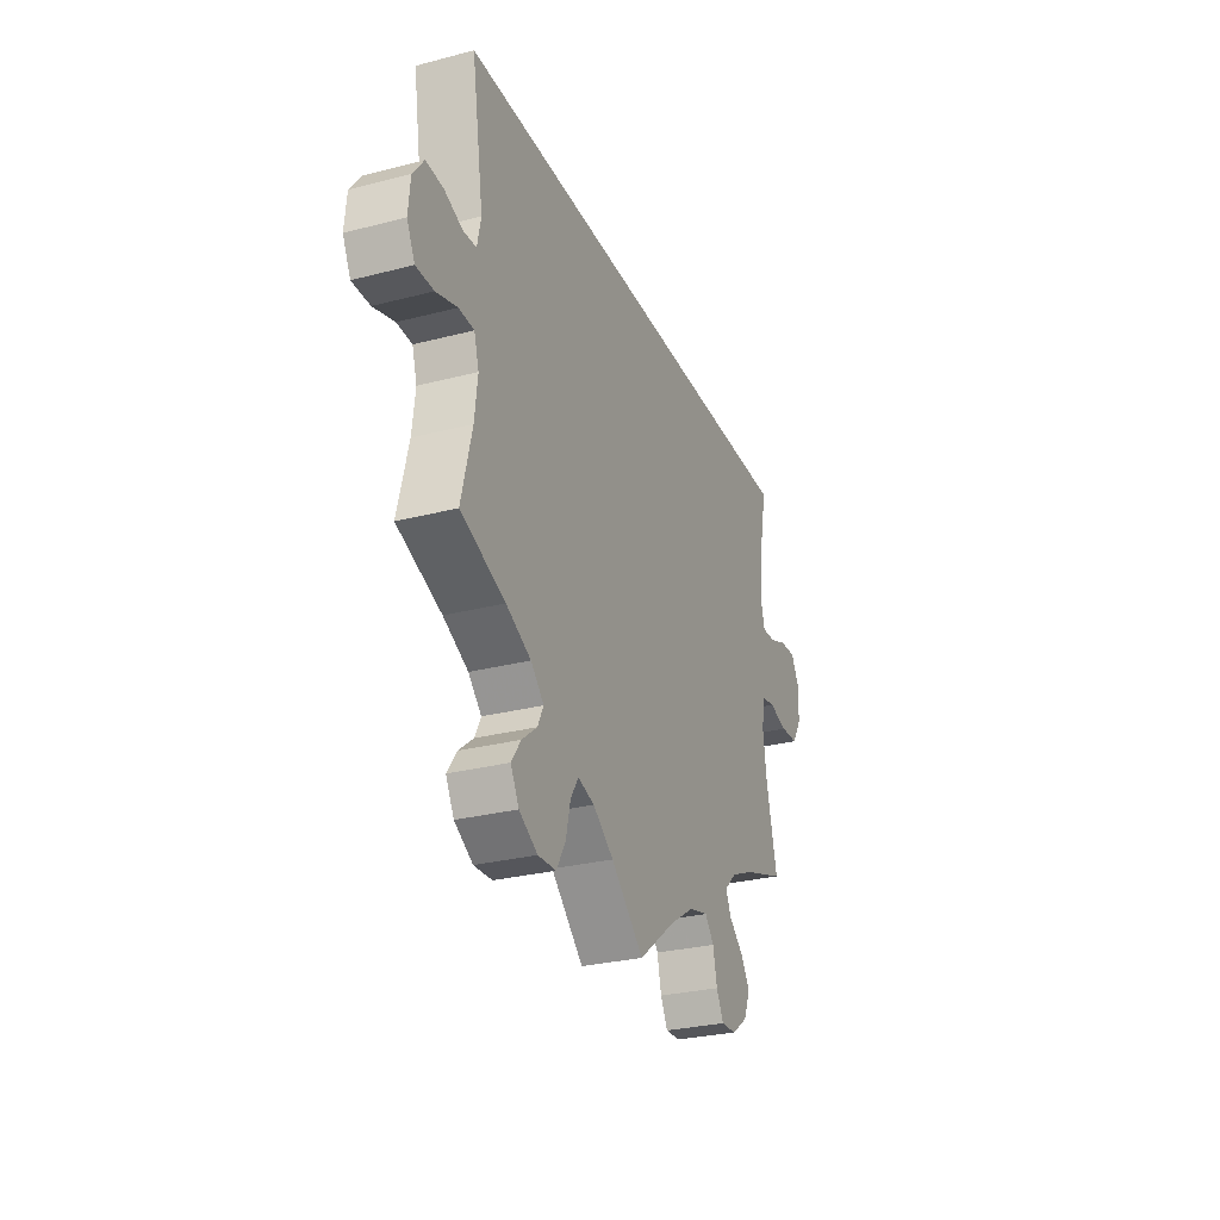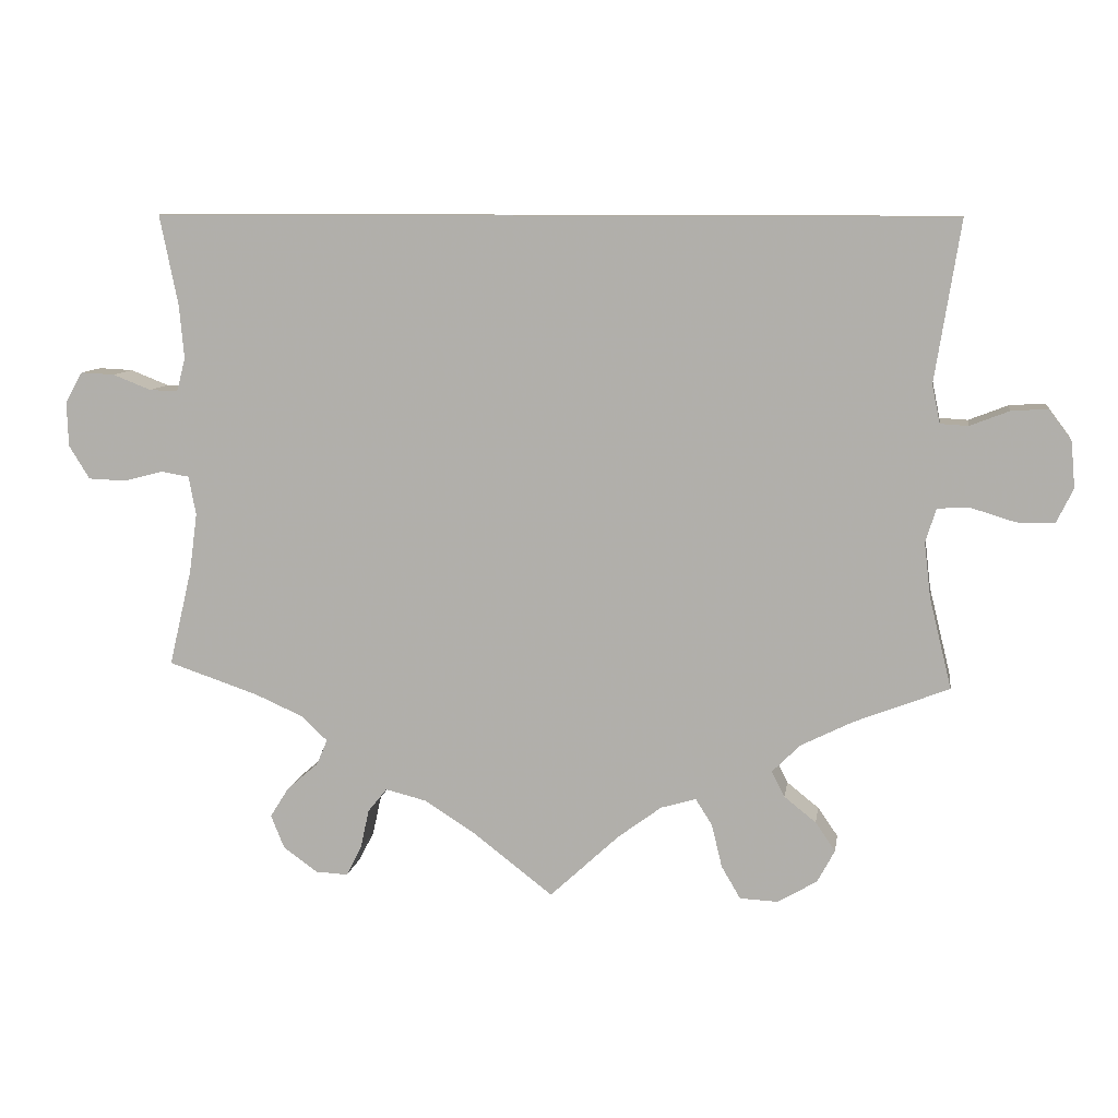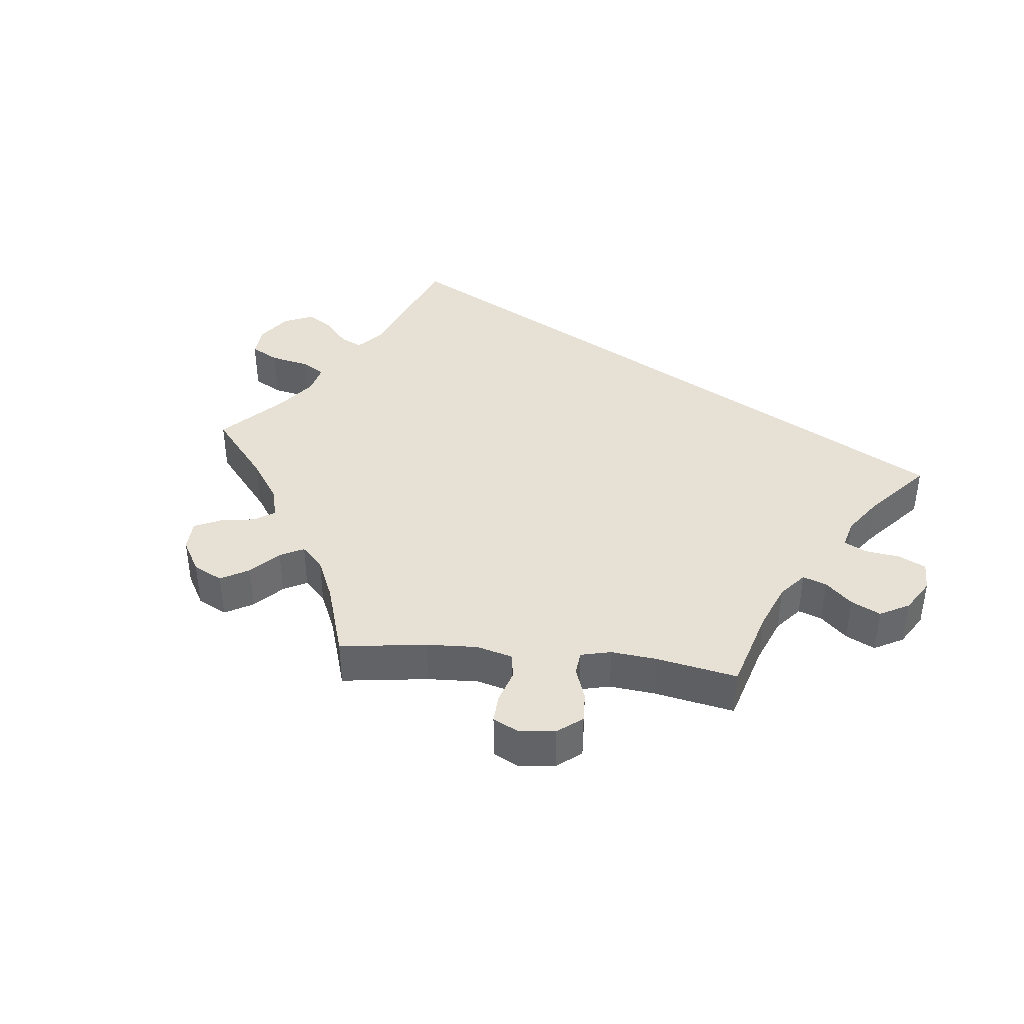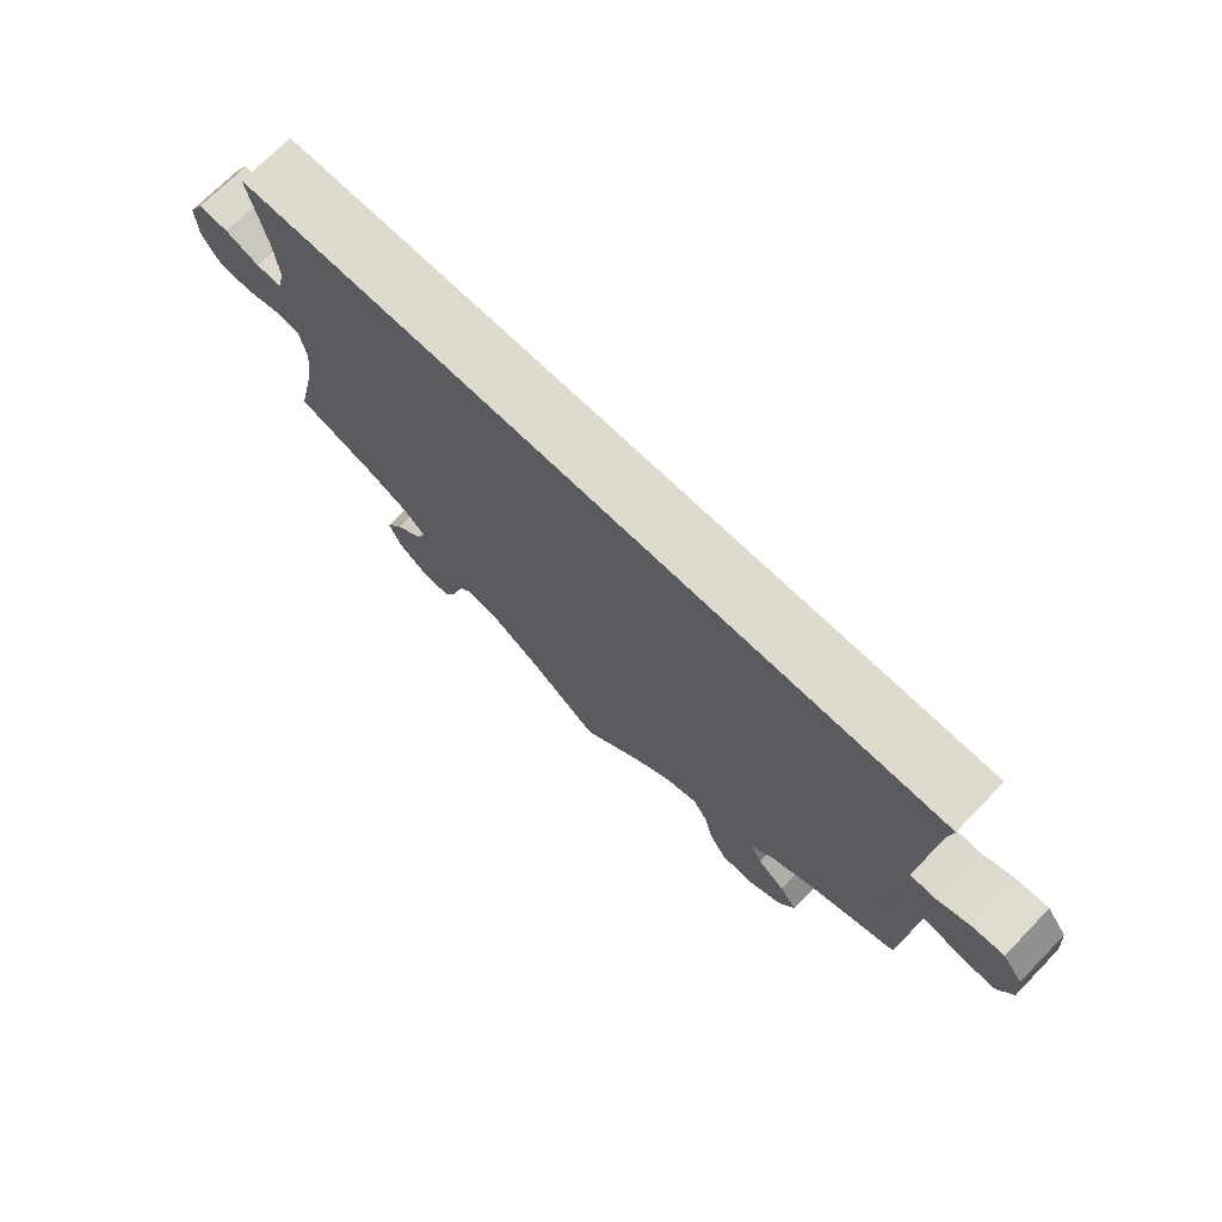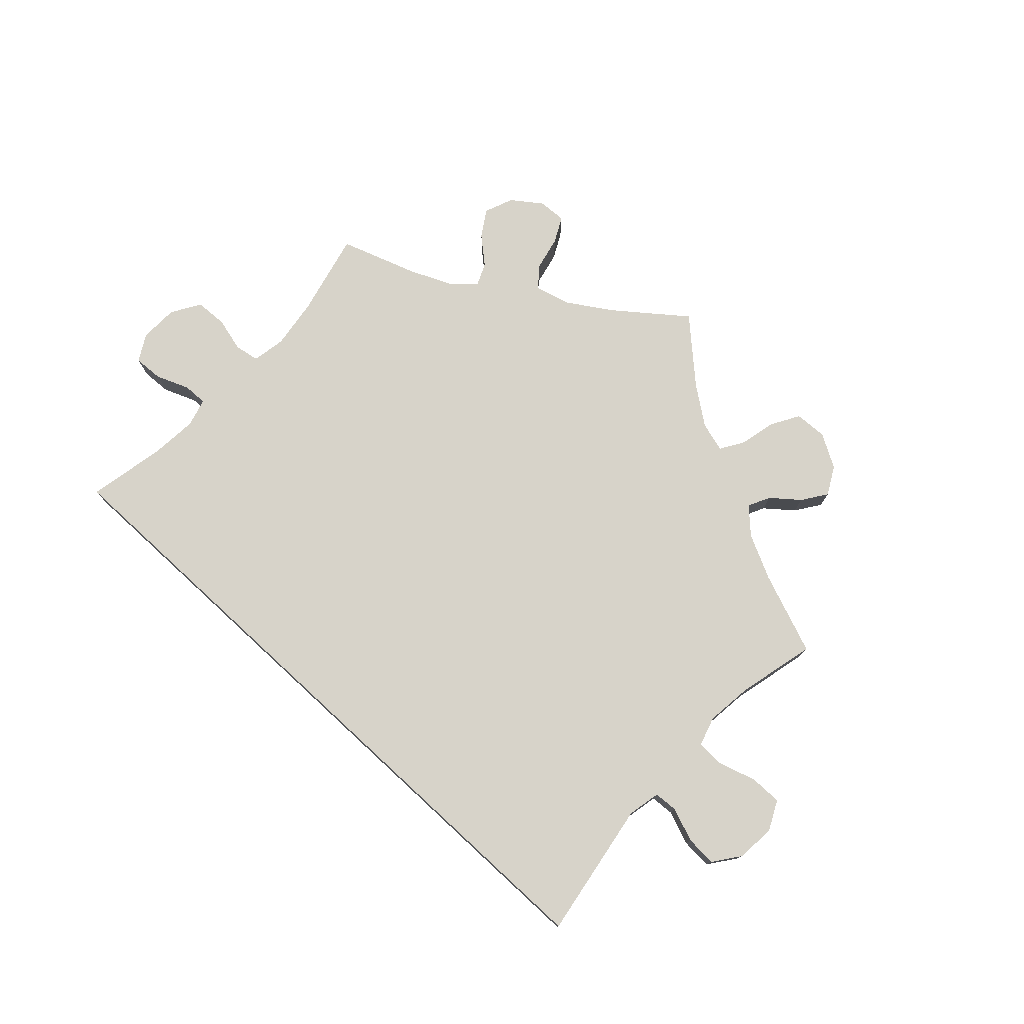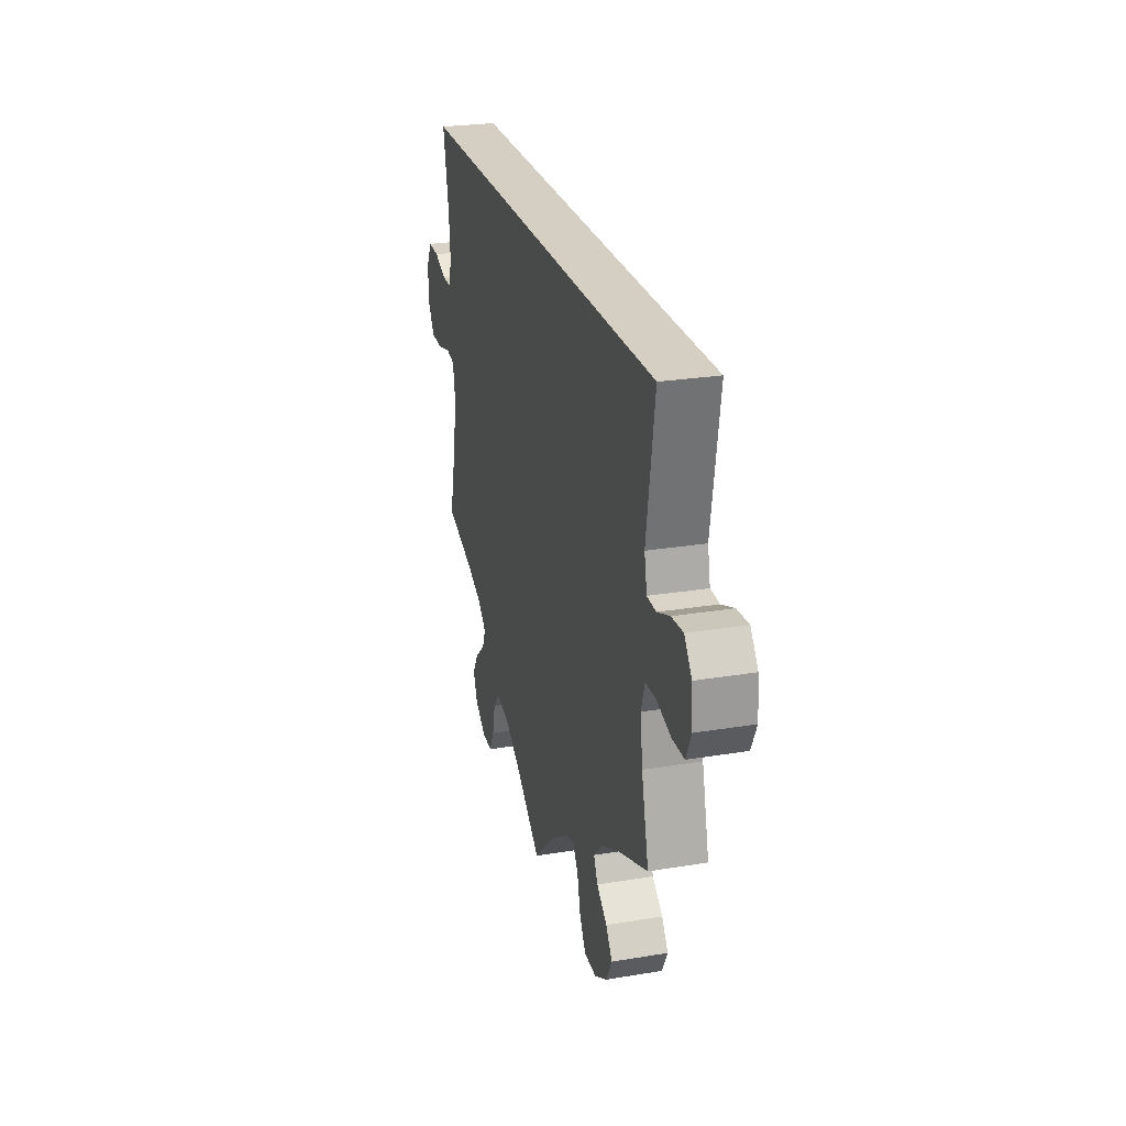
<metadata>
{"format":"obj","ext":"obj","renderer":"f3d","projection":"perspective","resolution":1024,"background":"white","views":[{"elev":-28.5,"azim":111.3,"up":"+Z"},{"elev":9.4,"azim":8.9,"up":"+Z"},{"elev":39.2,"azim":-143.8,"up":"+Y"},{"elev":71.2,"azim":44.3,"up":"+Z"},{"elev":76.2,"azim":42.7,"up":"+Y"},{"elev":25.5,"azim":75.1,"up":"+Z"}]}
</metadata>
<code>
v 0.469 0.07 0.089
v 0.479 0.07 0.041
v 0.514 0.07 0.039
v 0.563 0.07 0.058
v 0.608 0.07 0.061
v 0.637 0.07 0.022
v 0.642 0.07 -0.035
v 0.621 0.07 -0.078
v 0.574 0.07 -0.078
v 0.518 0.07 -0.061
v 0.478 0.07 -0.063
v 0.465 0.07 -0.106
v 0.473 0.07 -0.174
v 0.501 0.07 -0.288
v 0.383 0.07 -0.334
v 0.317 0.07 -0.367
v 0.282 0.07 -0.402
v 0.298 0.07 -0.434
v 0.338 0.07 -0.466
v 0.363 0.07 -0.502
v 0.341 0.07 -0.543
v 0.292 0.07 -0.572
v 0.244 0.07 -0.57
v 0.22 0.07 -0.529
v 0.207 0.07 -0.475
v 0.186 0.07 -0.442
v 0.142 0.07 -0.455
v 0.087 0.07 -0.496
v 0 0.07 -0.577
v -0.101 0.07 -0.499
v -0.164 0.07 -0.459
v -0.216 0.07 -0.446
v -0.24 0.07 -0.476
v -0.251 0.07 -0.526
v -0.27 0.07 -0.563
v -0.311 0.07 -0.561
v -0.354 0.07 -0.53
v -0.371 0.07 -0.488
v -0.347 0.07 -0.45
v -0.308 0.07 -0.416
v -0.294 0.07 -0.384
v -0.327 0.07 -0.353
v -0.388 0.07 -0.326
v -0.501 0.07 -0.288
v -0.472 0.07 -0.166
v -0.462 0.07 -0.092
v -0.471 0.07 -0.043
v -0.507 0.07 -0.037
v -0.557 0.07 -0.05
v -0.604 0.07 -0.048
v -0.63 0.07 -0.006
v -0.632 0.07 0.05
v -0.61 0.07 0.089
v -0.567 0.07 0.087
v -0.519 0.07 0.068
v -0.483 0.07 0.067
v -0.472 0.07 0.109
v -0.478 0.07 0.176
v -0.501 0.07 0.29
v 0.501 0.07 0.29
v 0.469 0 0.089
v 0.479 0 0.041
v 0.514 0 0.039
v 0.563 0 0.058
v 0.608 0 0.061
v 0.637 0 0.022
v 0.642 0 -0.035
v 0.621 0 -0.078
v 0.574 0 -0.078
v 0.518 0 -0.061
v 0.478 0 -0.063
v 0.465 0 -0.106
v 0.473 0 -0.174
v 0.501 0 -0.288
v 0.383 0 -0.334
v 0.317 0 -0.367
v 0.282 0 -0.402
v 0.298 0 -0.434
v 0.338 0 -0.466
v 0.363 0 -0.502
v 0.341 0 -0.543
v 0.292 0 -0.572
v 0.244 0 -0.57
v 0.22 0 -0.529
v 0.207 0 -0.475
v 0.186 0 -0.442
v 0.142 0 -0.455
v 0.087 0 -0.496
v 0 0 -0.577
v -0.101 0 -0.499
v -0.164 0 -0.459
v -0.216 0 -0.446
v -0.24 0 -0.476
v -0.251 0 -0.526
v -0.27 0 -0.563
v -0.311 0 -0.561
v -0.354 0 -0.53
v -0.371 0 -0.488
v -0.347 0 -0.45
v -0.308 0 -0.416
v -0.294 0 -0.384
v -0.327 0 -0.353
v -0.388 0 -0.326
v -0.501 0 -0.288
v -0.472 0 -0.166
v -0.462 0 -0.092
v -0.471 0 -0.043
v -0.507 0 -0.037
v -0.557 0 -0.05
v -0.604 0 -0.048
v -0.63 0 -0.006
v -0.632 0 0.05
v -0.61 0 0.089
v -0.567 0 0.087
v -0.519 0 0.068
v -0.483 0 0.067
v -0.472 0 0.109
v -0.478 0 0.176
v -0.501 0 0.29
v 0.501 0 0.29
f 58 59 60 1
f 57 58 1 2
f 56 57 2
f 52 53 54 55
f 52 55 56
f 48 49 50 51
f 47 48 51 52
f 43 44 45
f 42 43 45 46
f 41 42 46 47
f 37 38 39 40
f 37 40 41
f 36 37 41
f 33 34 35 36
f 32 33 36 41
f 31 32 41 47
f 28 29 30
f 27 28 30 31
f 26 27 31 47
f 22 23 24 25
f 22 25 26
f 21 22 26
f 18 19 20 21
f 17 18 21 26
f 16 17 26 47
f 13 14 15
f 12 13 15 16
f 11 12 16 47
f 7 8 9 10
f 3 4 5 6
f 11 47 52 56
f 7 10 11 56
f 6 7 56
f 2 3 6 56
f 61 120 119 118
f 62 61 118 117
f 62 117 116
f 115 114 113 112
f 116 115 112
f 111 110 109 108
f 112 111 108 107
f 105 104 103
f 106 105 103 102
f 107 106 102 101
f 100 99 98 97
f 101 100 97
f 101 97 96
f 96 95 94 93
f 101 96 93 92
f 107 101 92 91
f 90 89 88
f 91 90 88 87
f 107 91 87 86
f 85 84 83 82
f 86 85 82
f 86 82 81
f 81 80 79 78
f 86 81 78 77
f 107 86 77 76
f 75 74 73
f 76 75 73 72
f 107 76 72 71
f 70 69 68 67
f 66 65 64 63
f 116 112 107 71
f 116 71 70 67
f 116 67 66
f 116 66 63 62
f 1 61 62 2
f 2 62 63 3
f 3 63 64 4
f 4 64 65 5
f 5 65 66 6
f 6 66 67 7
f 7 67 68 8
f 8 68 69 9
f 9 69 70 10
f 10 70 71 11
f 11 71 72 12
f 12 72 73 13
f 13 73 74 14
f 14 74 75 15
f 15 75 76 16
f 16 76 77 17
f 17 77 78 18
f 18 78 79 19
f 19 79 80 20
f 20 80 81 21
f 21 81 82 22
f 22 82 83 23
f 23 83 84 24
f 24 84 85 25
f 25 85 86 26
f 26 86 87 27
f 27 87 88 28
f 28 88 89 29
f 29 89 90 30
f 30 90 91 31
f 31 91 92 32
f 32 92 93 33
f 33 93 94 34
f 34 94 95 35
f 35 95 96 36
f 36 96 97 37
f 37 97 98 38
f 38 98 99 39
f 39 99 100 40
f 40 100 101 41
f 41 101 102 42
f 42 102 103 43
f 43 103 104 44
f 44 104 105 45
f 45 105 106 46
f 46 106 107 47
f 47 107 108 48
f 48 108 109 49
f 49 109 110 50
f 50 110 111 51
f 51 111 112 52
f 52 112 113 53
f 53 113 114 54
f 54 114 115 55
f 55 115 116 56
f 56 116 117 57
f 57 117 118 58
f 58 118 119 59
f 59 119 120 60
f 60 120 61 1

</code>
